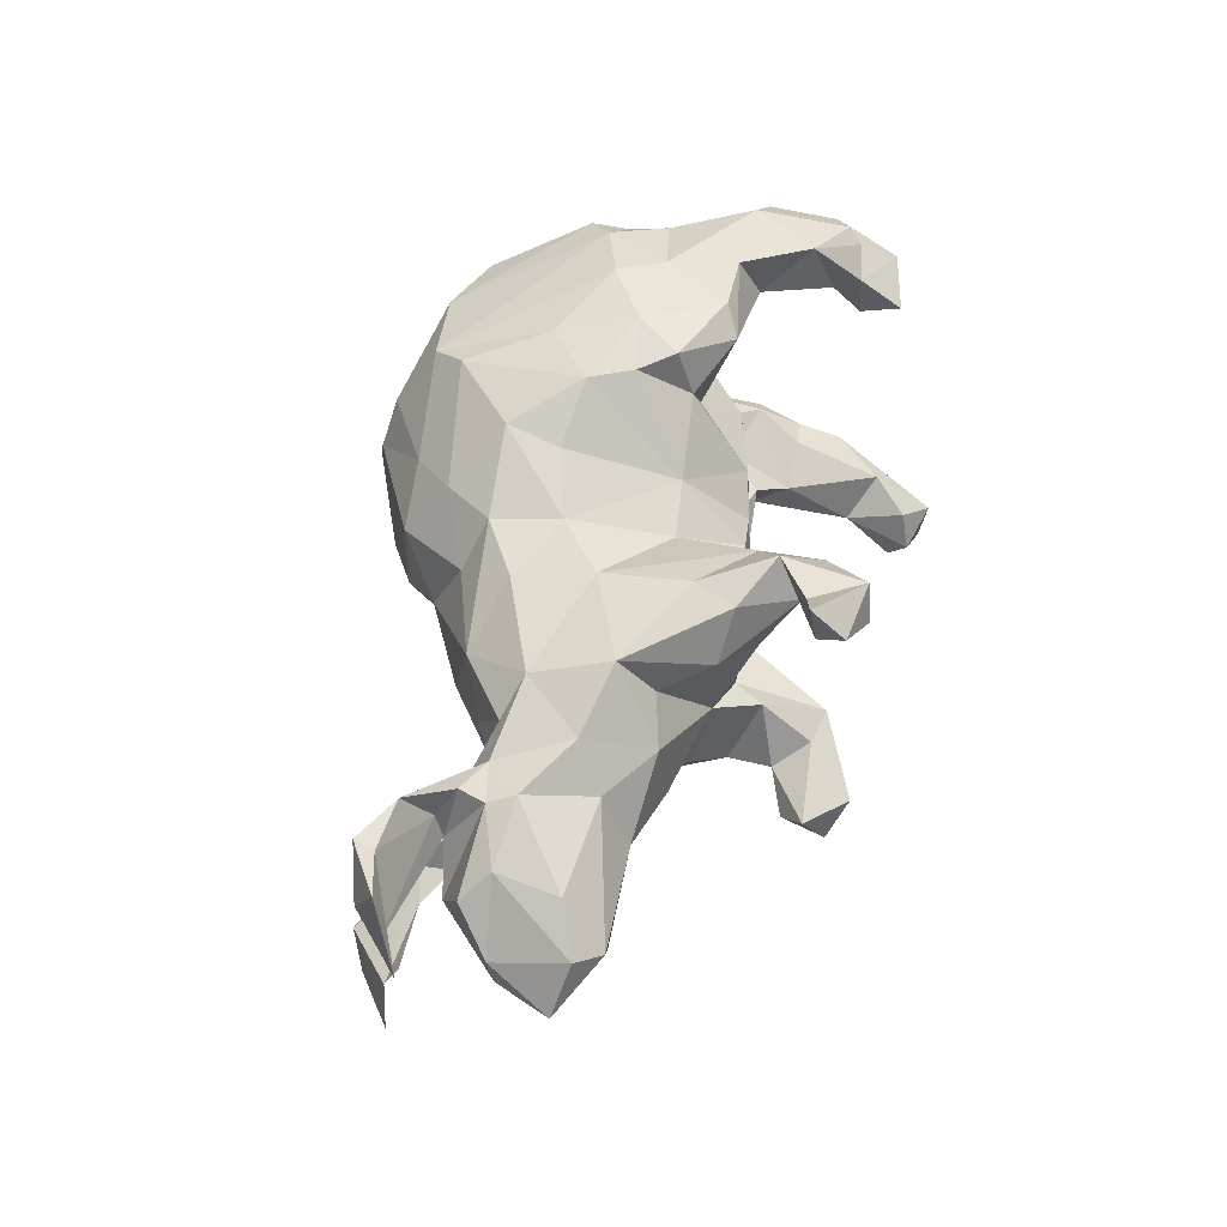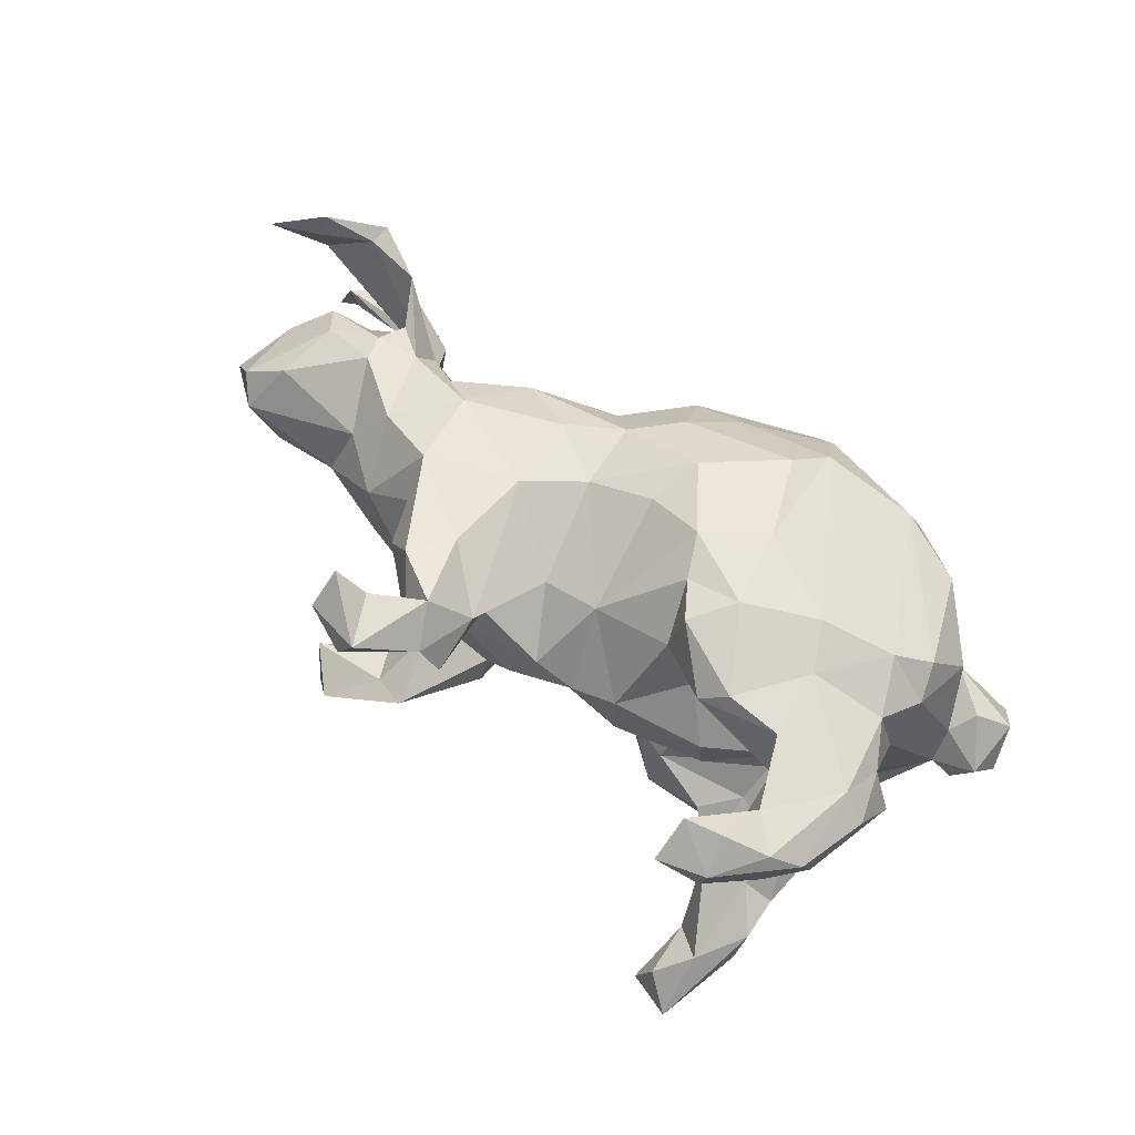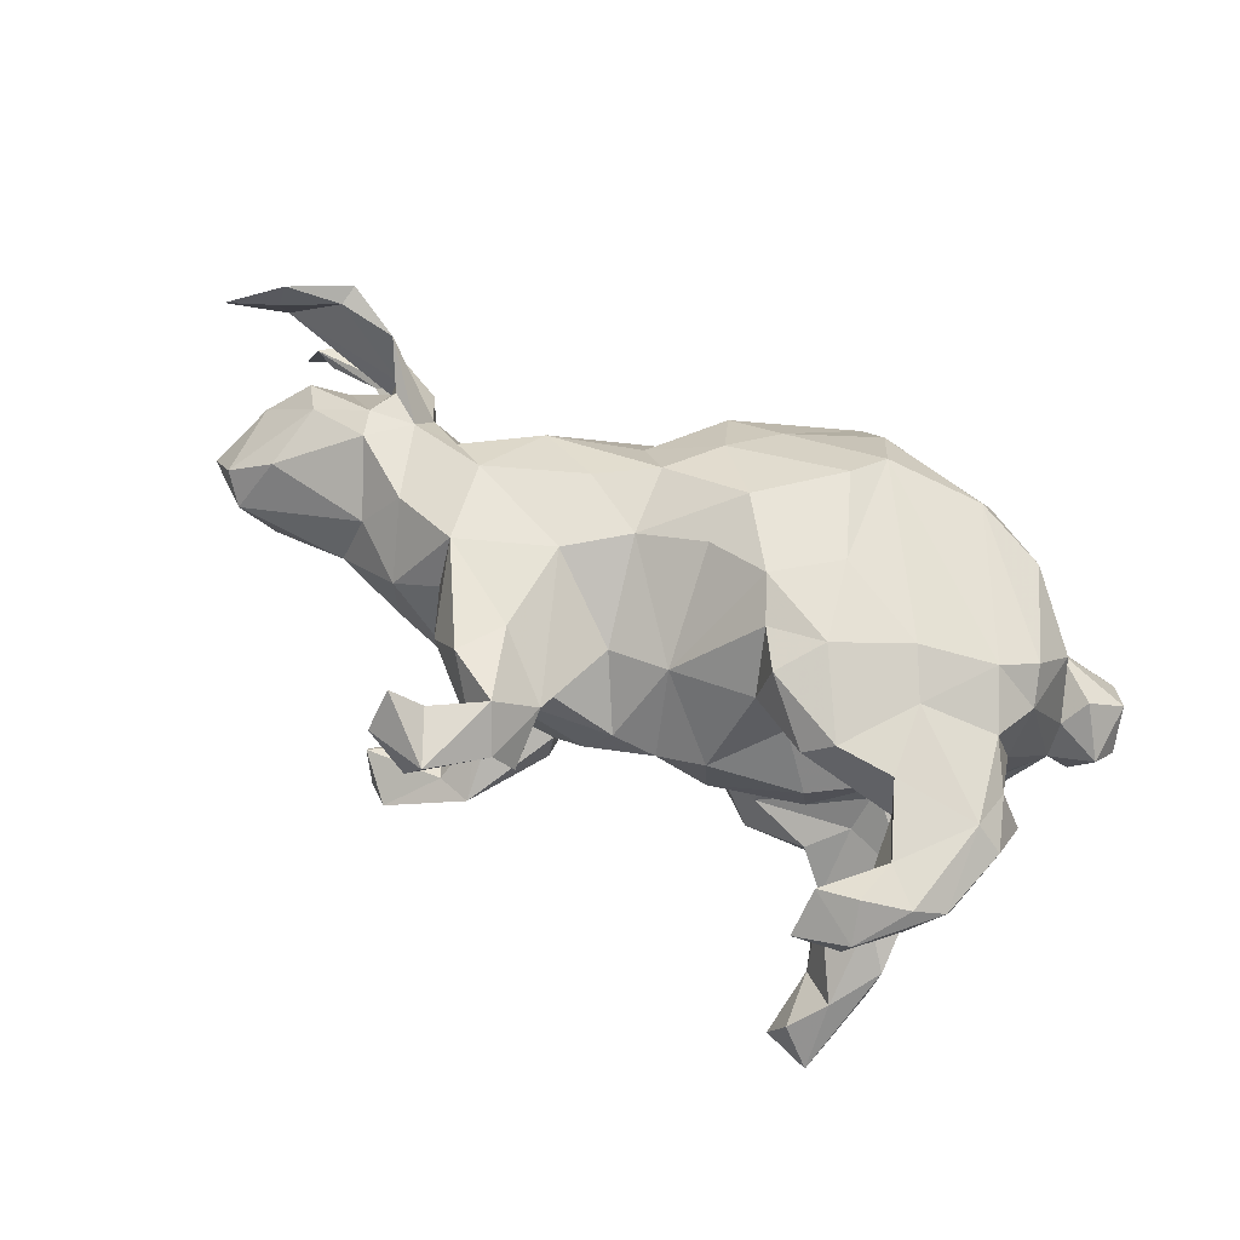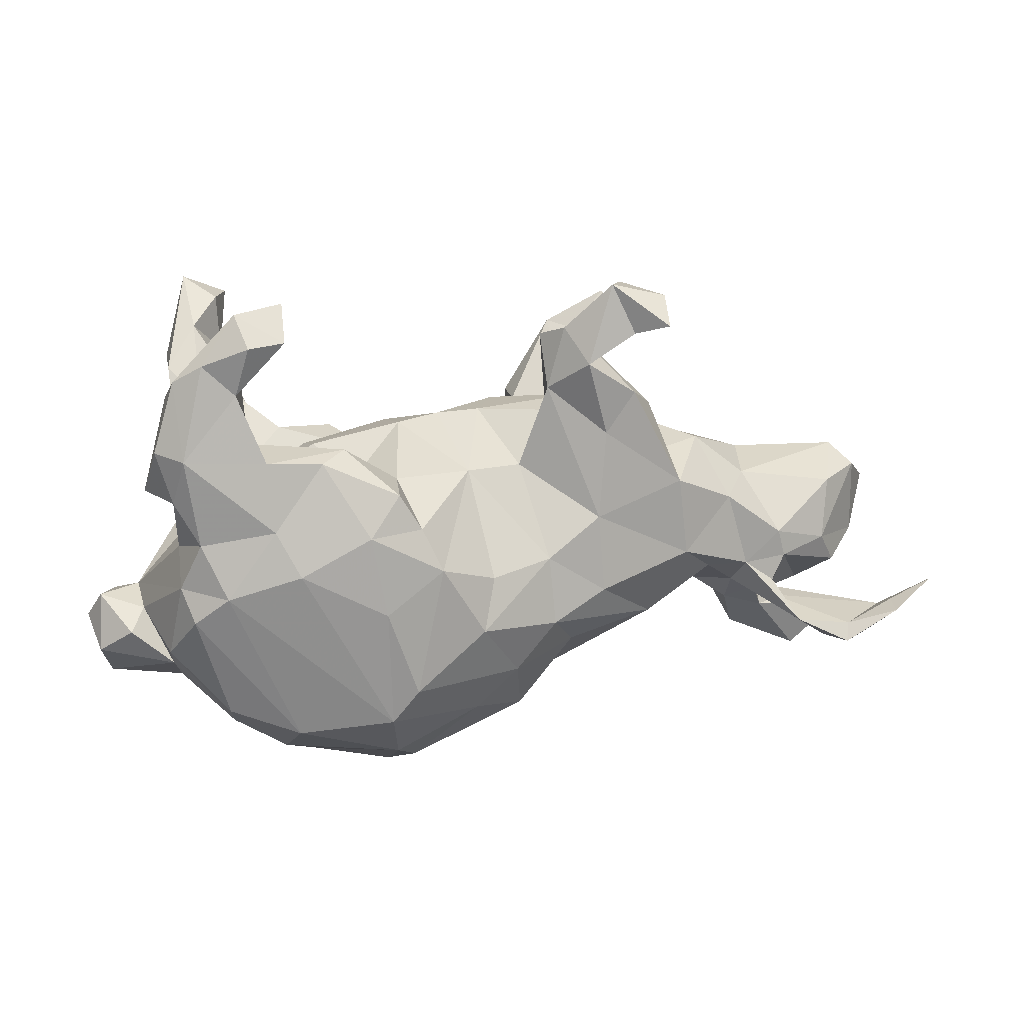
<metadata>
{"format":"obj","ext":"obj","renderer":"f3d","projection":"perspective","resolution":1024,"background":"white","views":[{"elev":53.1,"azim":103.0,"up":"+Z"},{"elev":70.8,"azim":-140.7,"up":"+Z"},{"elev":75.3,"azim":-151.7,"up":"+Z"},{"elev":2.0,"azim":-12.8,"up":"+Y"}]}
</metadata>
<code>
v 0.4182 0.1714 0.08912
v -0.5129 -0.1386 -0.2417
v 0.4361 -0.07034 0.1152
v 0.7698 -0.007871 -0.01298
v -0.1107 -0.4187 0.0418
v 0.5404 -0.1456 -0.09792
v -0.6044 -0.2371 -0.09644
v -0.5205 -0.01563 -0.209
v 0.3319 0.3553 -0.1656
v 0.1757 0.3397 0.2047
v 0.5469 -0.1312 -0.09504
v -0.5155 0.09851 -0.2274
v -0.3509 -0.07191 0.3001
v 0.226 0.4468 0.244
v 0.5728 -0.1228 -0.01595
v -0.4449 0.1451 -0.2909
v -0.1491 -0.4367 -0.03469
v 0.7482 -0.1909 -0.1898
v -0.08267 -0.3186 -0.1986
v 0.1874 0.251 0.08662
v -0.236 0.09877 0.1423
v -0.5636 0.05449 0.2388
v 0.1708 -0.2018 0.1139
v 0.5106 -0.06657 0.1171
v 0.3461 0.05233 -0.186
v 0.6811 -0.06433 -0.1249
v 0.377 -0.04247 0.1673
v -0.3884 -0.2491 -0.2394
v 0.6891 0.08834 0.07527
v -0.5129 0.222 -0.3091
v -0.5417 -0.2275 -0.1035
v -0.5573 -0.1461 -0.1913
v -0.2033 -0.1247 -0.2859
v -0.4437 -0.3456 0.04651
v 0.3212 -0.1533 0.105
v 0.804 -0.1403 0.1135
v 0.3392 0.4303 -0.189
v -0.5959 0.141 0.2584
v 0.8131 0.09698 -0.06252
v 0.1984 0.0287 -0.1623
v -0.04053 0.1642 -0.08704
v 0.2973 0.4208 0.2847
v 0.6745 -0.02063 0.08509
v 0.04098 0.2451 0.007171
v 0.2724 0.3736 0.2414
v 0.1984 0.02486 0.2079
v -0.4424 0.2773 -0.3373
v -0.5334 -0.001629 -0.000149
v 0.5308 0.1541 -0.008952
v -0.3971 0.2378 -0.2285
v 0.08266 -0.223 -0.1563
v -0.2285 0.0521 -0.2941
v -0.2343 -0.006218 0.3198
v -0.01206 -0.3213 0.1411
v 0.4926 -0.07073 -0.1393
v 0.1394 0.228 -0.1562
v -0.4457 0.3138 0.3497
v -0.2011 -0.1402 0.2916
v -0.1564 0.1449 -0.1458
v 0.5733 -0.1993 -0.1582
v 0.8125 -0.1638 -0.2089
v 0.6946 -0.2438 -0.1343
v -0.4663 0.3728 0.3165
v -0.5179 -0.01851 0.2467
v -0.4694 0.06591 0.1621
v 0.6799 -0.209 0.08253
v 0.7737 -0.1985 0.08385
v 0.1926 0.2488 -0.01982
v 0.8862 -0.1033 0.1079
v -0.1535 -0.401 0.1135
v -0.2295 -0.3824 -0.1454
v -0.31 0.1579 -0.01244
v 0.08255 -0.3226 0.07464
v -0.4101 0.1222 0.3009
v 0.05584 -0.2507 0.1713
v 0.1065 -0.04919 0.2074
v 0.09424 0.2641 -0.1064
v -0.5372 0.04202 0.1471
v -0.4854 0.2371 -0.2005
v 0.3974 -0.1155 0.04294
v -0.5397 0.1877 0.1866
v -0.03827 0.1959 -0.0274
v 0.6761 0.09078 -0.1377
v -0.651 -0.1074 -0.07295
v 0.1214 -0.1664 0.1929
v 0.1017 0.2582 0.2094
v -0.416 0.02979 0.1011
v 0.09368 0.1106 -0.121
v -0.5427 0.3319 -0.3271
v 0.6527 -0.1475 -0.09364
v -0.5072 0.02828 0.1137
v -0.3623 -0.3615 -0.1373
v 0.5946 -0.1077 -0.07614
v 0.7821 -0.1684 -0.1253
v -0.4413 -0.08088 -0.273
v 0.338 0.1706 -0.09968
v 0.09238 0.3559 0.1879
v -0.6124 -0.09718 -0.02715
v 0.3012 0.2345 0.1713
v -0.4242 0.464 -0.3693
v -0.6051 -0.1381 0.03144
v 0.5474 -0.03291 -0.169
v -0.3943 0.00458 0.2914
v 0.7958 -0.1586 0.1617
v -0.49 0.03374 -0.1185
v -0.3995 0.06244 -0.09239
v -0.6819 -0.2152 0.01537
v 0.2081 0.2844 0.1171
v 0.6036 -0.1606 -0.06734
v 0.527 -0.1006 -0.01246
v 0.06188 0.12 0.155
v 0.5691 -0.007546 0.1351
v -0.07239 0.2147 0.06377
v -0.4476 0.4473 -0.3074
v 0.4169 0.1157 -0.1409
v -0.4384 -0.3029 -0.1617
v 0.09431 0.2453 -0.04346
v -0.6284 -0.181 0.05923
v -0.3385 -0.3559 0.1711
v -0.1405 -0.2784 0.2526
v 0.02233 -0.1129 -0.2324
v 0.000503 -0.3736 -0.07874
v 0.7614 0.1192 0.02171
v -0.4575 0.3769 0.2574
v -0.3014 0.157 0.05888
v 0.4165 -0.09914 -0.01329
v 0.4259 -0.02311 -0.1563
v 0.1711 0.3963 -0.0791
v 0.2287 0.3821 -0.09143
v -0.1425 0.009589 0.2985
v -0.5079 0.4895 -0.346
v -0.3375 0.189 -0.1769
v -0.4626 0.237 0.308
v -0.3941 0.07698 -0.2667
v -0.5257 0.3012 0.2154
v 0.3518 0.09018 0.2056
v -0.3827 0.3953 0.2844
v 0.05056 0.1354 -0.08542
v 0.2069 0.2966 -0.04518
v -0.5329 -0.2676 -0.03796
v 0.7111 -0.06486 0.04356
v 0.4641 0.05899 0.1527
v -0.0365 0.1093 0.177
v -0.3543 0.08137 0.1688
v -0.5011 0.3559 -0.3735
v -0.4931 0.3877 -0.2673
v -0.1009 0.04715 -0.2675
v -0.3727 0.1756 -0.2523
v -0.5206 0.2859 0.3124
v -0.4154 0.07429 0.04333
v -0.1798 -0.3342 0.2202
v 0.4455 -0.08756 -0.1057
v 0.1166 0.2194 0.1318
v -0.6127 -0.1653 -0.1175
v 0.8025 -0.1538 0.05292
v -0.2315 0.1621 -0.156
v 0.2956 0.46 -0.1357
v 0.411 0.1855 -0.03238
v -0.3918 0.1298 -0.1536
v -0.4632 -0.008239 -0.2625
v -0.3359 -0.3176 -0.2235
v 0.7084 -0.1826 0.1376
v -0.5494 0.1242 0.29
v -0.6586 -0.257 -0.04961
v -0.4334 0.1568 0.2177
v -0.1303 -0.3755 -0.1499
v -0.3156 0.122 0.3036
v -0.5259 -0.1536 0.222
v -0.3521 -0.3909 0.06785
v 0.5846 -0.05231 0.1211
v 0.1241 0.3636 0.2434
v -0.4362 0.3465 -0.3295
v -0.5016 0.4782 -0.4176
v -0.1056 -0.06316 0.3019
v 0.1992 0.1595 -0.1842
v -0.5451 0.1569 -0.1826
v 0.2541 0.3837 -0.1862
v -0.2734 0.1474 0.2659
v 0.3422 -0.1279 -0.1051
v 0.586 -0.1328 0.05975
v 0.6116 -0.1751 0.1322
v 0.6706 0.1507 -0.08756
v 0.2616 0.3263 -0.1346
v 0.2921 0.3625 0.3354
v 0.6676 -0.104 -0.04253
v 0.241 0.3513 0.2928
v 0.7273 -0.2258 -0.2081
v 0.1613 -0.2564 0.001209
v -0.1609 0.1386 -0.2561
v -0.383 0.3259 0.332
v -0.5389 0.233 -0.2111
v 0.2693 0.1651 -0.1816
v -0.7026 -0.1539 -0.03724
v 0.4996 -0.1001 0.06118
v -0.5745 0.2371 0.1992
v 0.7686 0.001328 -0.06943
v 0.1132 -0.1201 -0.1764
v 0.7025 -0.2162 0.148
v -0.1498 0.1968 0.09333
v 0.5123 0.1047 0.08261
v 0.5647 -0.09964 0.1122
v -0.5317 0.01545 -0.1597
v -0.1581 0.203 -0.01702
v -0.000602 0.2221 0.0859
v -0.4593 -0.3163 0.1488
v 0.06385 -0.0233 -0.1699
v 0.1491 -0.1954 -0.101
v -0.5449 0.3043 -0.2329
v -0.4496 0.2764 0.2396
v -0.1337 -0.276 -0.2607
v -0.06725 -0.09763 -0.2736
v 0.1969 0.4366 0.3006
v -0.5665 0.2605 0.2819
v -0.5066 0.1629 -0.1522
v 0.6463 -0.2192 -0.1894
v -0.5488 -0.02168 0.1476
v -0.396 0.3288 0.2493
v 0.5943 -0.1186 0.01771
v -0.02234 -0.174 0.2564
v -0.4285 0.07939 -0.003975
v -0.2469 0.1171 -0.08567
v -0.5489 -0.09363 0.1996
v 0.7475 -0.1565 -0.1352
v 0.7227 0.1598 -0.004457
v 0.08707 -0.3226 -0.0612
v -0.2732 0.1679 -0.269
v 0.2314 0.2492 -0.177
v 0.4946 0.09253 -0.1158
v -0.6814 -0.115 0.007277
v -0.4355 0.4296 -0.409
v 0.4867 0.01613 -0.1646
v 0.2038 0.1764 0.2372
v 0.215 -0.1084 0.183
v 0.2498 -0.07422 -0.1543
v 0.269 0.2264 0.009855
v 0.3424 0.1505 0.1332
v 0.1801 0.3297 -0.1726
v -0.1751 0.09638 0.2277
v -0.1835 0.06839 0.3082
v 0.2877 0.1968 -0.1248
v -0.5524 -0.2386 0.04359
v 0.3136 -0.1778 0.002065
v -0.5632 -0.2103 0.1316
v -0.2342 0.1951 -0.2205
v -0.3146 0.006126 -0.2955
v 0.3637 0.3942 -0.1227
v 0.1604 0.2967 0.2806
v -0.6089 0.07645 0.1765
v -0.003113 -0.0805 0.244
v -0.2839 -0.414 -0.03666
v -0.4719 -0.1112 0.2602
v 0.251 0.2493 0.2543
f 78 22 248
f 233 46 76
f 169 119 205
f 217 190 209
f 64 22 216
f 78 216 22
f 143 238 130
f 222 64 216
f 136 252 232
f 136 232 46
f 249 76 143
f 249 143 174
f 243 168 222
f 219 76 249
f 119 251 168
f 205 168 243
f 85 233 76
f 219 85 76
f 85 219 75
f 119 151 251
f 119 168 205
f 75 219 120
f 54 75 120
f 54 120 151
f 70 54 151
f 70 151 119
f 137 190 217
f 137 63 190
f 190 63 57
f 137 124 63
f 57 63 149
f 149 63 213
f 209 190 133
f 190 57 133
f 133 57 149
f 46 86 111
f 232 86 46
f 99 252 136
f 236 99 136
f 78 91 216
f 78 65 91
f 144 87 65
f 238 199 21
f 143 113 199
f 99 10 252
f 81 65 78
f 97 153 86
f 171 97 86
f 45 247 10
f 247 252 10
f 171 10 97
f 14 10 171
f 14 45 10
f 212 14 171
f 67 198 66
f 67 104 198
f 69 104 67
f 5 70 17
f 66 198 181
f 11 215 60
f 94 18 223
f 28 210 161
f 121 51 210
f 197 51 121
f 102 55 127
f 102 11 55
f 102 93 11
f 102 26 93
f 83 26 102
f 196 26 83
f 28 116 2
f 28 161 116
f 206 197 121
f 197 40 234
f 127 179 234
f 25 127 234
f 231 102 127
f 83 102 231
f 83 231 228
f 83 39 196
f 2 95 28
f 210 28 95
f 206 40 197
f 40 25 234
f 25 231 127
f 115 231 25
f 228 231 115
f 182 83 228
f 8 2 32
f 121 147 206
f 184 42 212
f 165 133 74
f 163 149 213
f 133 149 163
f 163 213 38
f 74 167 178
f 178 165 74
f 103 167 74
f 74 133 163
f 239 178 167
f 239 167 53
f 103 74 163
f 103 163 64
f 64 163 22
f 130 238 239
f 130 239 53
f 13 53 103
f 53 167 103
f 103 64 251
f 174 143 130
f 174 130 53
f 58 53 13
f 13 103 251
f 64 222 251
f 251 222 168
f 174 53 58
f 219 249 174
f 174 58 120
f 58 13 151
f 151 13 251
f 219 174 120
f 120 58 151
f 50 146 79
f 128 157 177
f 129 157 128
f 246 157 129
f 246 37 157
f 79 208 191
f 187 215 18
f 61 187 18
f 94 61 18
f 211 121 210
f 211 210 33
f 33 210 95
f 147 121 211
f 245 33 95
f 245 52 33
f 211 33 52
f 52 147 211
f 245 95 160
f 134 160 12
f 134 245 160
f 52 245 134
f 226 52 134
f 189 147 52
f 244 59 189
f 59 147 189
f 226 134 16
f 157 37 177
f 79 146 208
f 244 226 148
f 226 189 52
f 244 189 226
f 37 9 177
f 37 246 9
f 16 12 30
f 148 226 16
f 191 30 176
f 191 208 30
f 208 89 30
f 50 172 146
f 146 131 208
f 47 16 30
f 148 16 47
f 172 148 47
f 50 148 172
f 145 30 89
f 145 47 30
f 172 47 145
f 208 131 89
f 172 114 146
f 100 114 172
f 131 173 89
f 146 114 131
f 230 172 145
f 173 145 89
f 230 145 173
f 230 100 172
f 131 100 173
f 100 230 173
f 114 100 131
f 250 169 92
f 71 250 92
f 224 39 83
f 55 11 60
f 98 8 32
f 235 96 240
f 138 88 206
f 138 206 41
f 49 228 115
f 49 115 158
f 158 115 96
f 182 224 83
f 182 49 224
f 49 182 228
f 2 116 32
f 116 31 32
f 127 55 152
f 152 126 179
f 152 179 127
f 234 179 207
f 234 207 197
f 197 207 51
f 161 92 116
f 26 185 93
f 55 60 6
f 55 6 152
f 180 218 201
f 218 170 201
f 110 66 194
f 15 218 110
f 185 170 218
f 185 218 15
f 141 170 185
f 141 43 170
f 92 34 140
f 126 3 80
f 194 3 126
f 110 194 126
f 4 43 141
f 43 29 112
f 4 123 43
f 43 123 29
f 7 140 164
f 107 193 164
f 154 164 193
f 200 49 1
f 229 84 193
f 98 84 229
f 101 98 229
f 236 1 235
f 48 105 98
f 20 235 68
f 108 235 20
f 1 158 235
f 150 72 220
f 125 72 150
f 31 140 7
f 29 224 200
f 29 123 224
f 41 206 147
f 88 40 206
f 192 25 175
f 175 25 40
f 96 25 192
f 96 115 25
f 8 95 2
f 12 160 8
f 160 95 8
f 56 175 88
f 175 40 88
f 240 96 192
f 41 147 59
f 227 175 56
f 227 192 175
f 227 240 192
f 176 12 202
f 16 134 12
f 59 244 156
f 237 56 77
f 237 227 56
f 237 183 227
f 177 183 237
f 214 191 176
f 30 12 176
f 214 79 191
f 50 79 214
f 159 50 214
f 132 50 159
f 132 148 50
f 132 244 148
f 156 244 132
f 177 237 128
f 177 9 183
f 183 246 129
f 9 246 183
f 162 180 181
f 198 162 181
f 5 73 54
f 54 70 5
f 137 217 135
f 137 135 124
f 63 124 135
f 213 63 135
f 217 209 135
f 209 165 135
f 135 165 81
f 135 195 213
f 135 81 195
f 42 184 45
f 42 45 14
f 42 14 212
f 184 212 186
f 212 247 186
f 247 212 171
f 165 209 133
f 213 195 38
f 248 195 81
f 38 195 248
f 248 81 78
f 45 184 186
f 186 247 45
f 247 171 86
f 165 178 144
f 144 65 165
f 81 165 65
f 22 163 38
f 22 38 248
f 232 252 247
f 232 247 86
f 239 238 178
f 178 238 21
f 178 21 144
f 188 23 73
f 35 23 188
f 242 35 188
f 181 24 194
f 181 201 24
f 181 180 201
f 80 35 242
f 3 35 80
f 194 24 3
f 24 27 3
f 170 112 24
f 201 170 24
f 43 112 170
f 140 34 241
f 24 142 27
f 24 112 142
f 164 241 107
f 241 118 107
f 112 200 142
f 29 200 112
f 107 229 193
f 241 101 118
f 200 1 142
f 140 241 164
f 142 1 136
f 118 229 107
f 101 229 118
f 136 1 236
f 216 48 98
f 91 87 48
f 48 87 220
f 99 236 235
f 87 21 150
f 21 125 150
f 21 199 125
f 111 153 204
f 86 153 111
f 153 20 204
f 97 108 153
f 153 108 20
f 10 99 108
f 10 108 97
f 17 122 5
f 155 69 67
f 17 250 71
f 122 73 5
f 122 225 73
f 225 188 73
f 218 66 110
f 66 181 194
f 218 155 66
f 155 67 66
f 180 162 155
f 162 36 155
f 92 169 34
f 180 155 218
f 99 235 108
f 87 150 220
f 202 8 98
f 44 117 88
f 117 77 88
f 56 88 77
f 51 19 210
f 61 94 62
f 139 128 68
f 98 105 202
f 19 51 166
f 19 166 210
f 210 166 161
f 161 166 71
f 161 71 92
f 223 215 90
f 94 223 90
f 90 215 11
f 109 90 93
f 93 90 11
f 62 109 6
f 62 6 60
f 166 51 122
f 62 94 109
f 68 128 117
f 20 68 117
f 20 117 44
f 44 138 82
f 82 41 203
f 113 82 203
f 203 59 221
f 72 203 221
f 72 221 220
f 221 106 220
f 235 158 96
f 235 139 68
f 44 88 138
f 82 138 41
f 220 106 48
f 48 106 105
f 49 158 1
f 98 32 154
f 98 154 84
f 84 154 193
f 240 227 235
f 214 176 202
f 105 214 202
f 106 214 105
f 106 159 214
f 106 156 159
f 156 132 159
f 106 221 156
f 59 156 221
f 203 41 59
f 235 227 139
f 117 128 77
f 128 237 77
f 139 129 128
f 183 129 139
f 215 62 60
f 215 187 62
f 187 61 62
f 223 18 215
f 202 12 8
f 227 183 139
f 198 104 162
f 169 205 34
f 70 119 169
f 250 70 169
f 17 70 250
f 73 75 54
f 73 23 75
f 23 85 75
f 35 85 23
f 34 205 243
f 85 35 233
f 27 233 35
f 3 27 35
f 34 243 241
f 233 27 46
f 142 136 27
f 241 243 101
f 243 222 101
f 27 136 46
f 222 98 101
f 76 111 143
f 76 46 111
f 222 216 98
f 65 87 91
f 143 111 204
f 21 87 144
f 143 199 238
f 204 113 143
f 91 48 216
f 113 44 82
f 204 44 113
f 204 20 44
f 196 39 4
f 26 196 185
f 113 203 199
f 200 224 49
f 32 31 154
f 154 31 7
f 154 7 164
f 123 39 224
f 39 123 4
f 31 116 140
f 152 110 126
f 126 80 242
f 126 242 179
f 116 92 140
f 196 4 185
f 185 4 141
f 185 15 93
f 93 15 109
f 109 15 6
f 6 15 110
f 6 110 152
f 179 242 188
f 207 179 188
f 207 188 225
f 207 225 51
f 225 122 51
f 166 122 17
f 166 17 71
f 199 203 125
f 125 203 72
f 109 94 90
f 155 36 69
f 104 36 162
f 69 36 104

</code>
